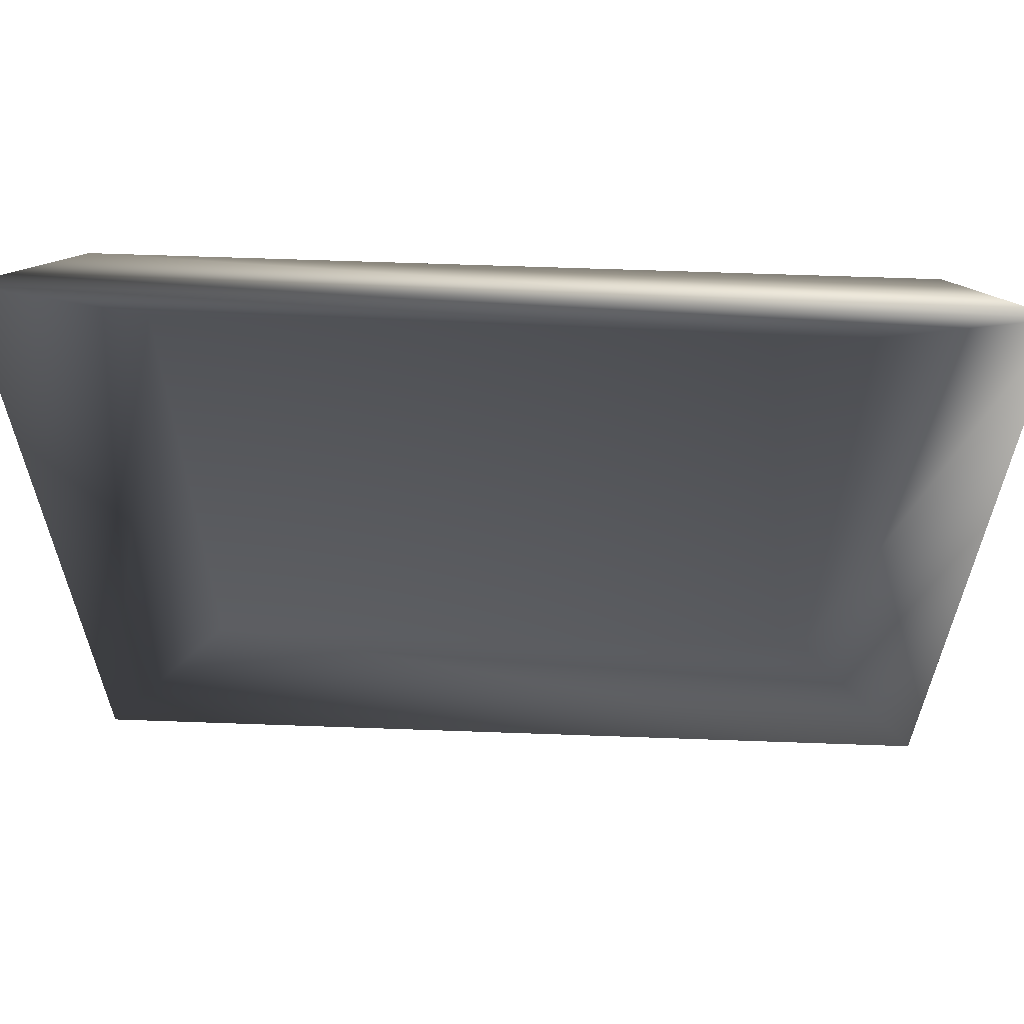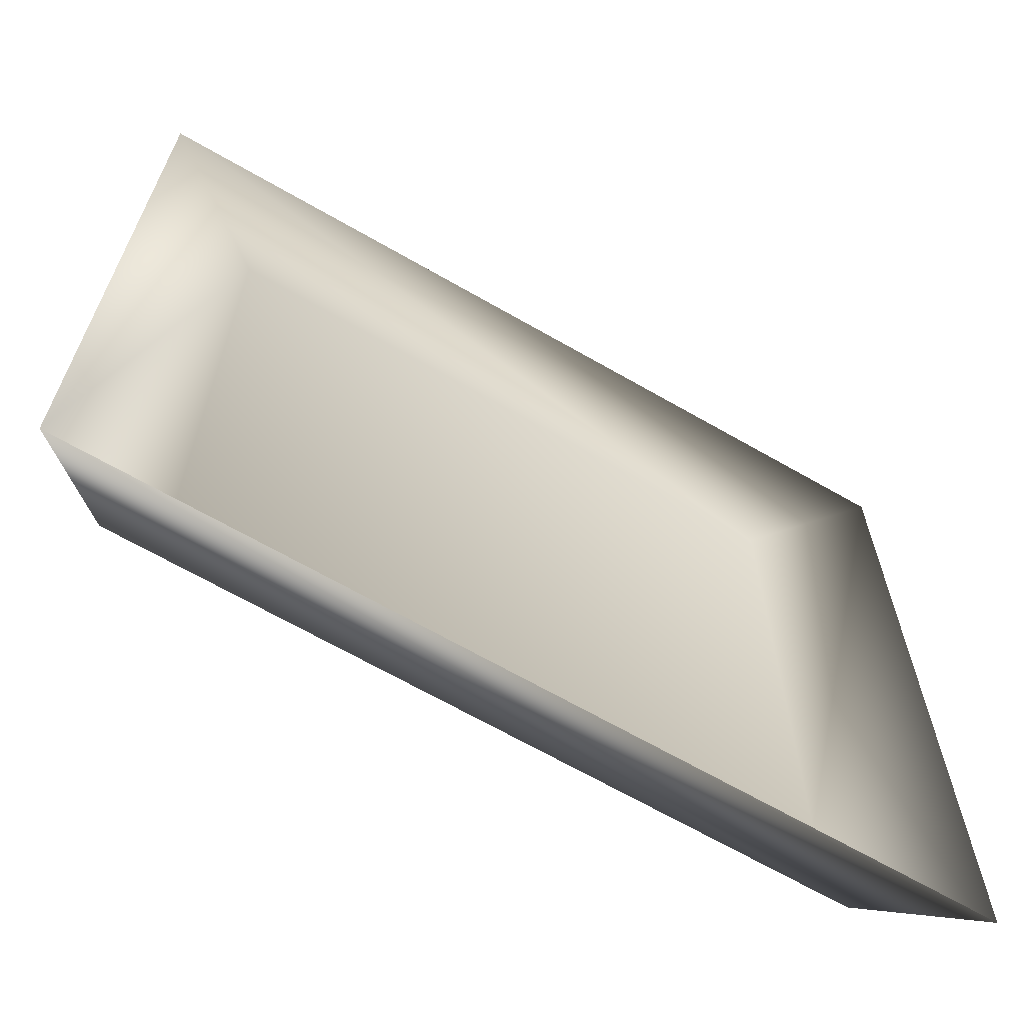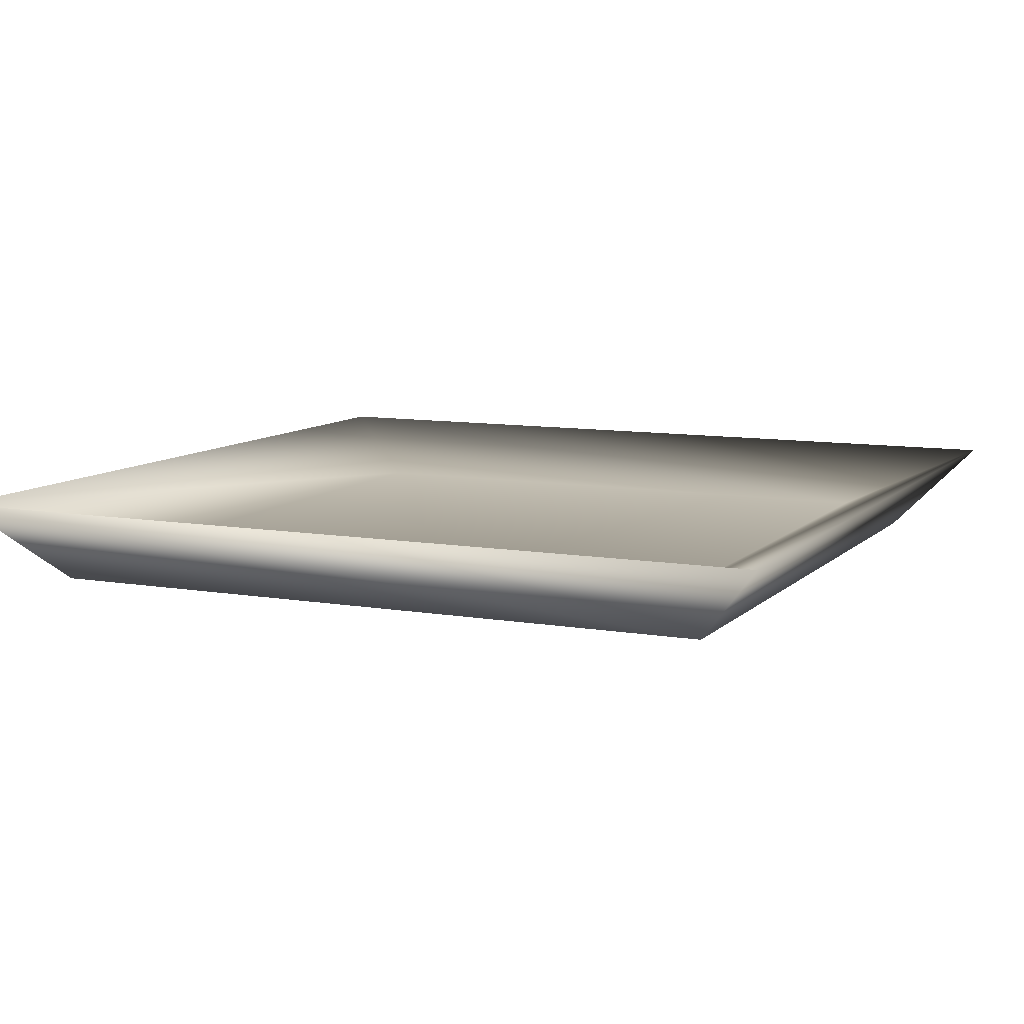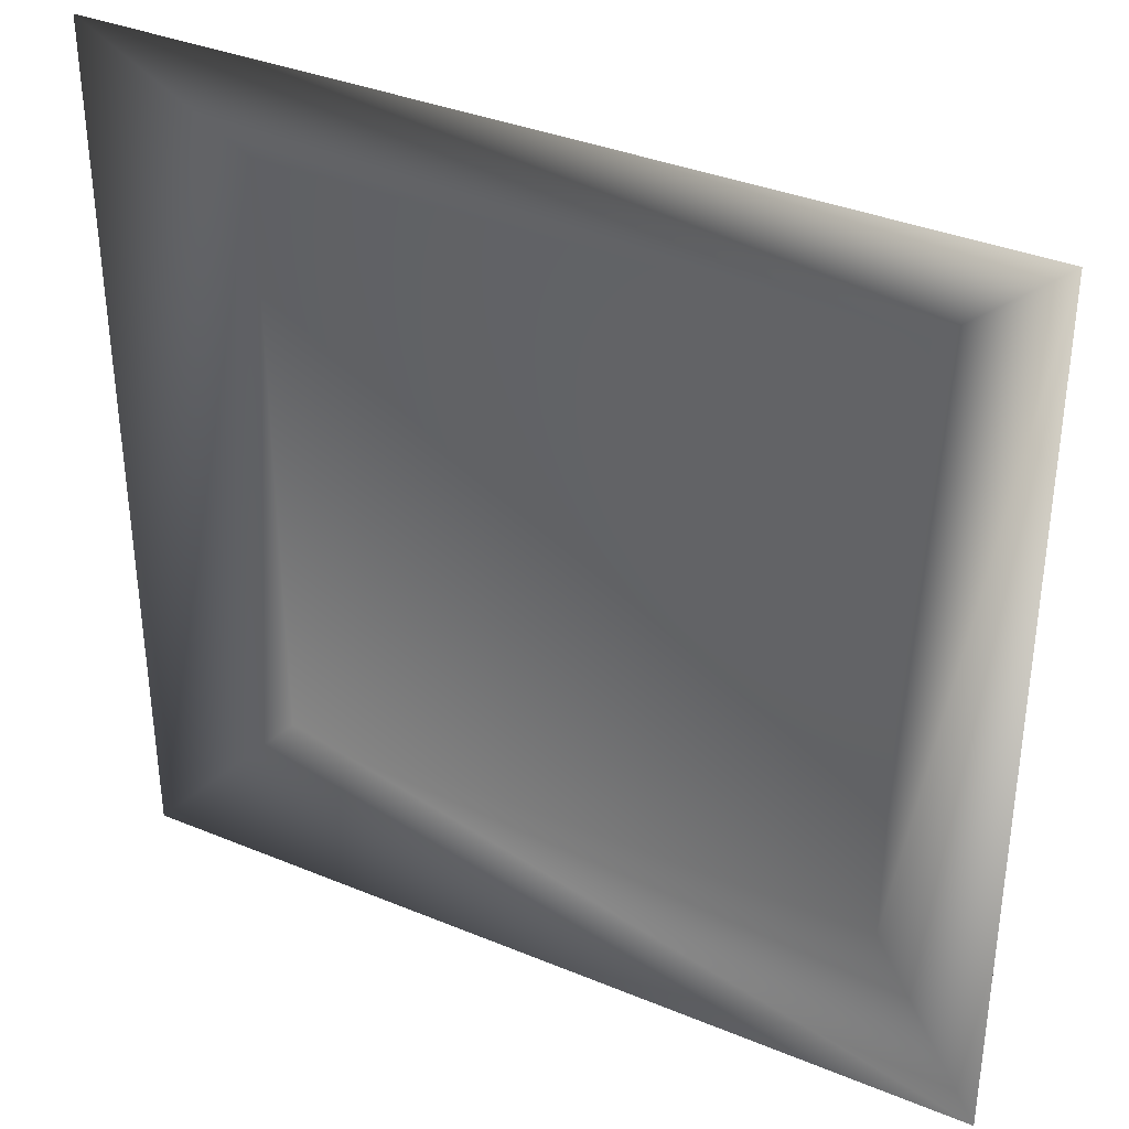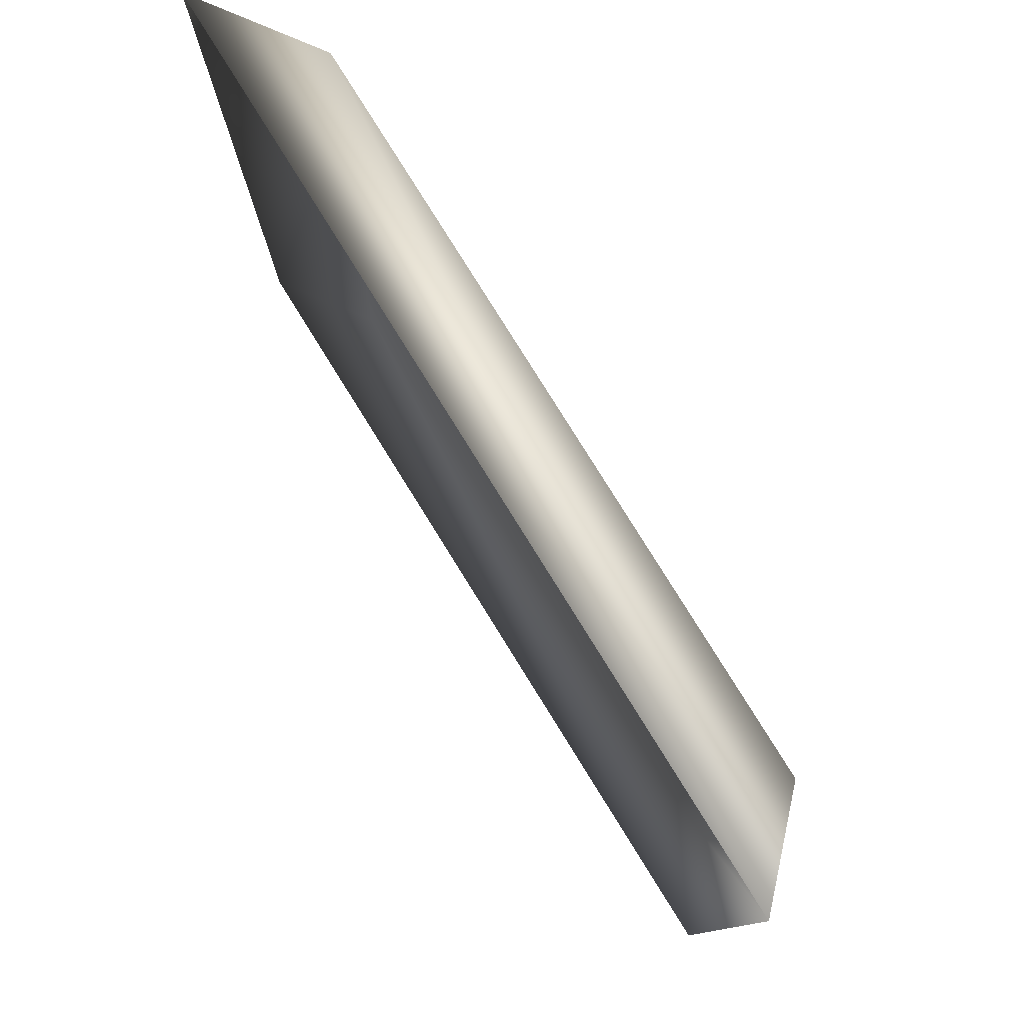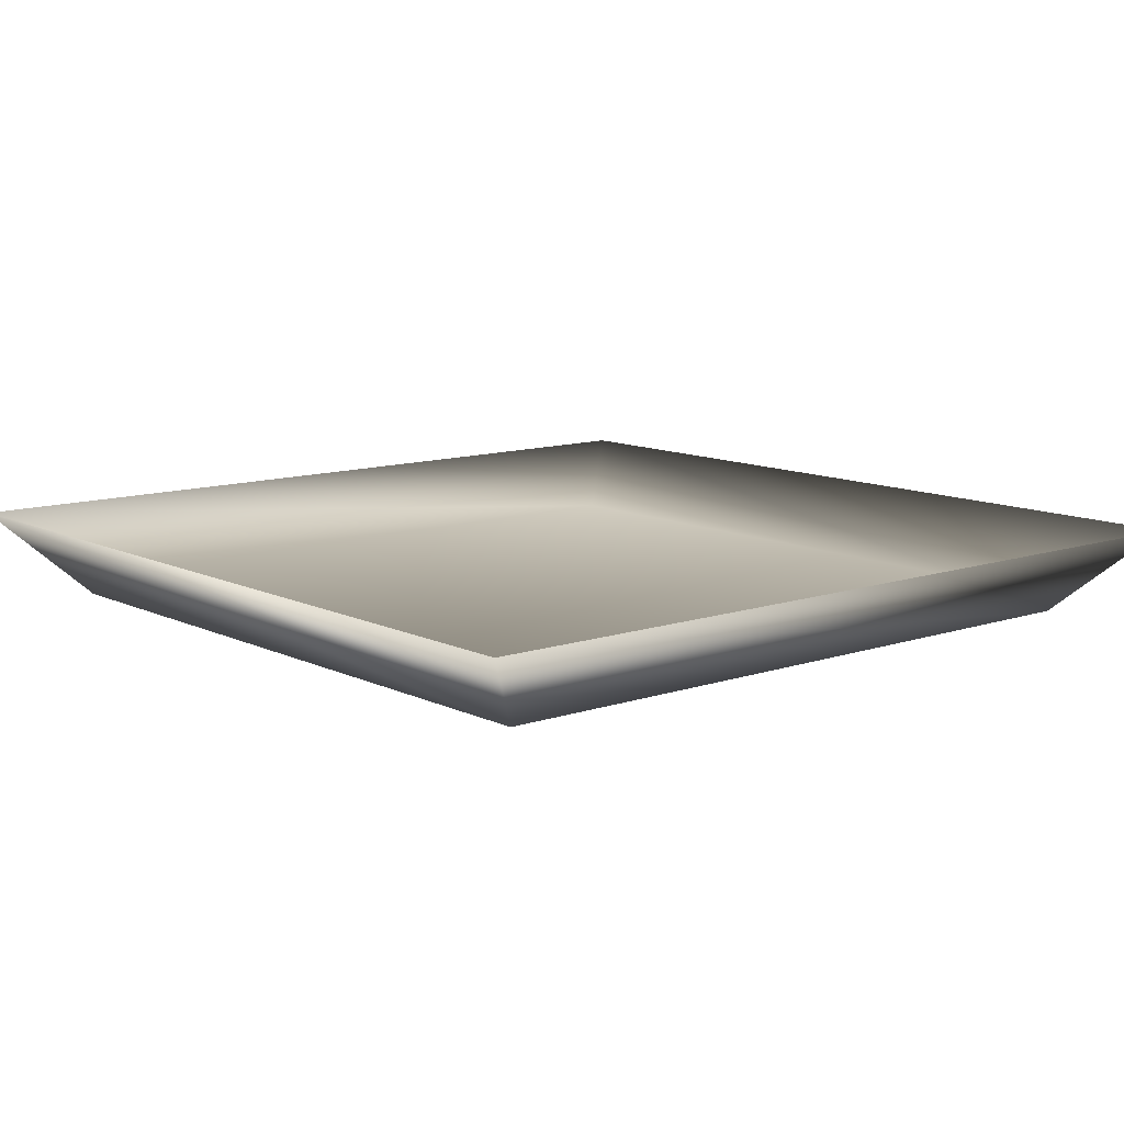
<metadata>
{"format":"obj","ext":"obj","renderer":"f3d","projection":"perspective","resolution":1024,"background":"white","views":[{"elev":62.0,"azim":2.1,"up":"+Y"},{"elev":-66.8,"azim":-30.0,"up":"+Y"},{"elev":9.3,"azim":-155.4,"up":"+Z"},{"elev":36.0,"azim":28.5,"up":"+Y"},{"elev":79.7,"azim":58.1,"up":"+Y"},{"elev":11.0,"azim":-40.1,"up":"+Z"}]}
</metadata>
<code>
g ay14mNT_Lod1_01
v 75.03 75.03 0.1299
v 53.24 -53.19 -9.613
v 75.03 -74.98 0.1299
v 53.24 53.24 -9.613
v 61.39 61.39 -14.7
v 75.03 -74.98 0.1299
v 61.39 -61.34 -14.7
v 75.03 75.03 0.1299
v -53.16 -53.19 -9.613
v -74.95 -74.98 0.1299
v -74.95 -74.98 0.1299
v -61.31 -61.34 -14.7
v -53.16 53.24 -9.613
v -74.95 75.03 0.1299
v -74.95 75.03 0.1299
v -61.31 61.39 -14.7
f 1 2 3
f 9 3 2
f 3 9 10
f 13 10 9
f 10 13 14
f 4 14 13
f 4 1 14
f 1 4 2
f 13 2 4
f 2 13 9
f 5 6 7
f 11 7 6
f 7 11 12
f 15 12 11
f 12 15 16
f 8 16 15
f 12 16 5
f 8 5 16
f 5 8 6
f 7 12 5

</code>
